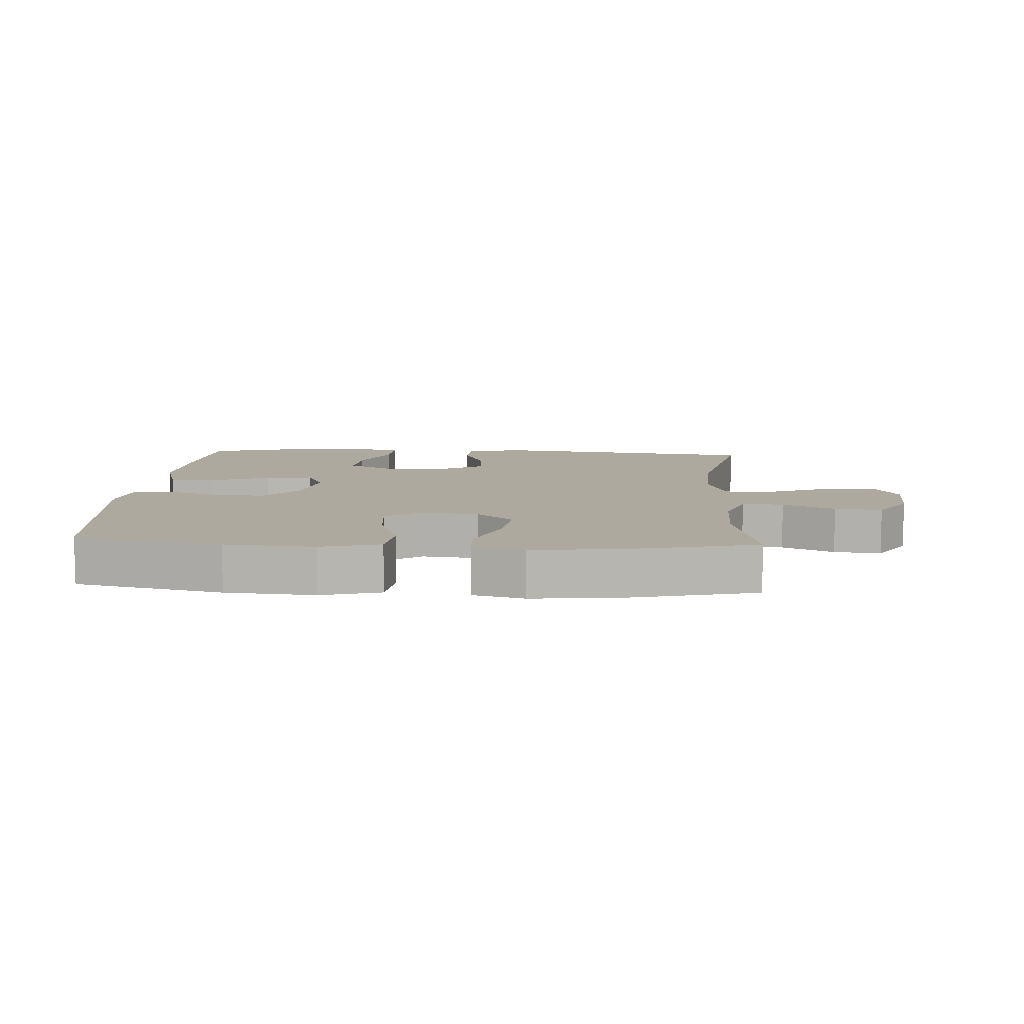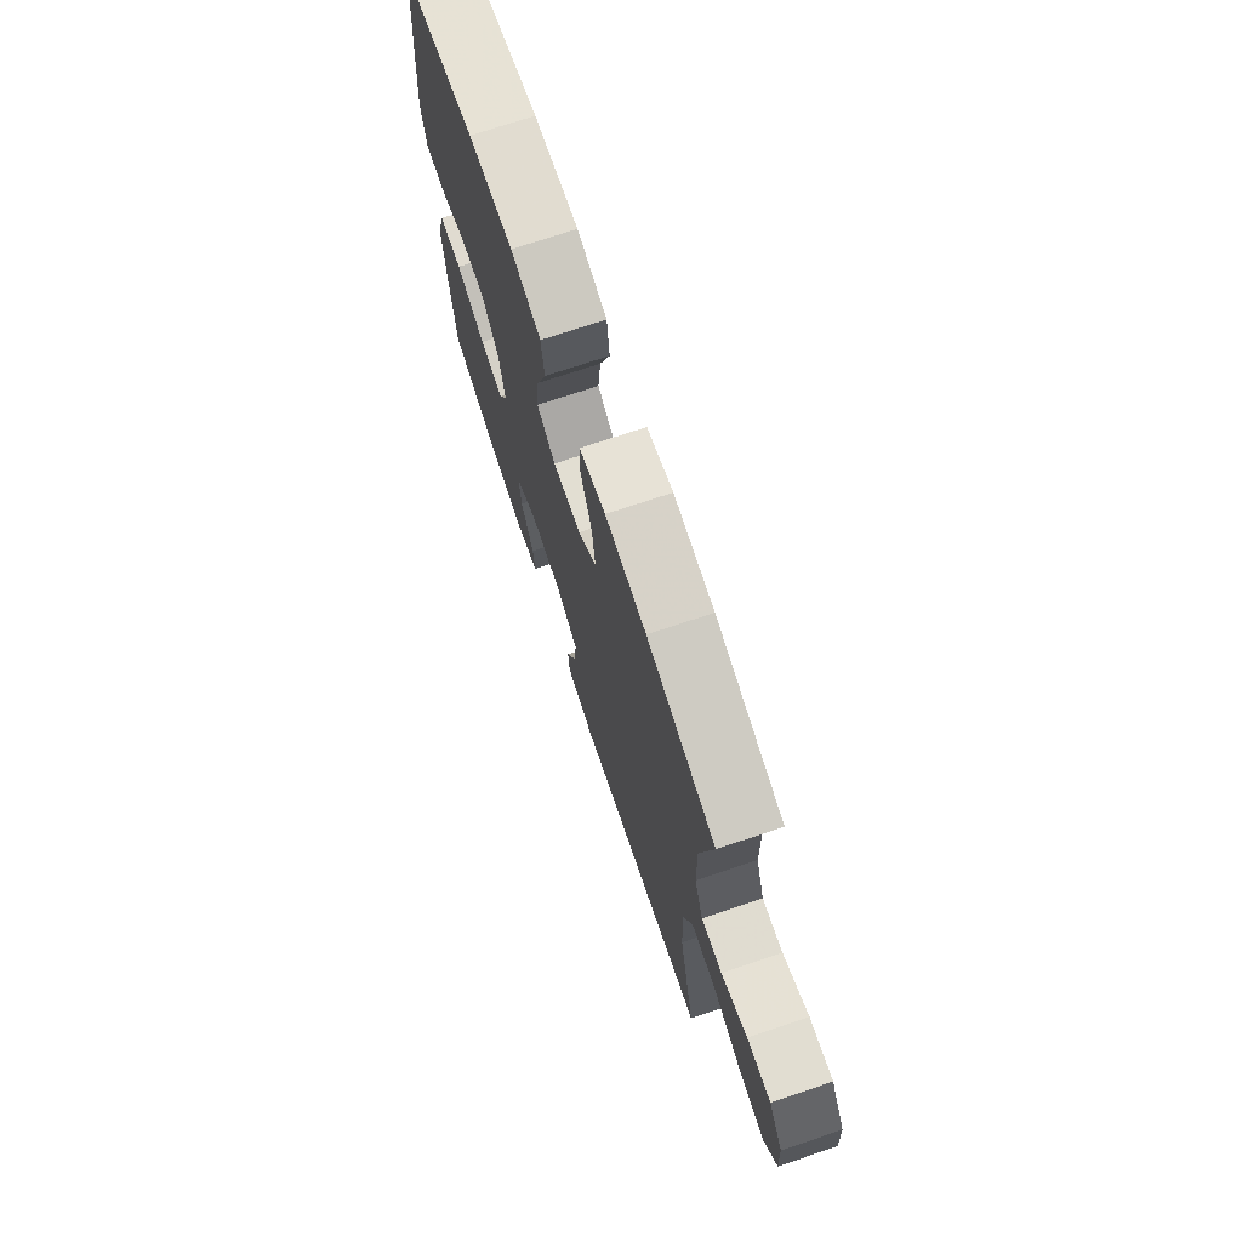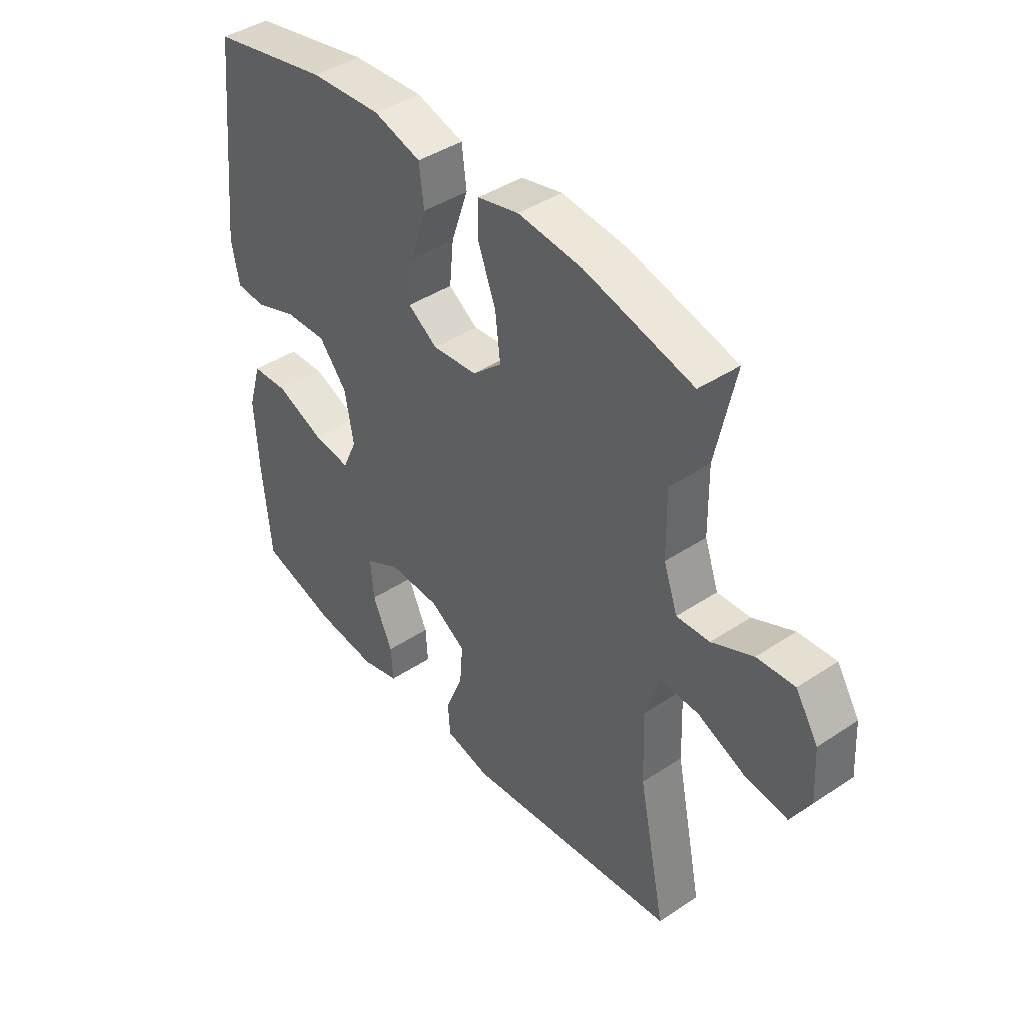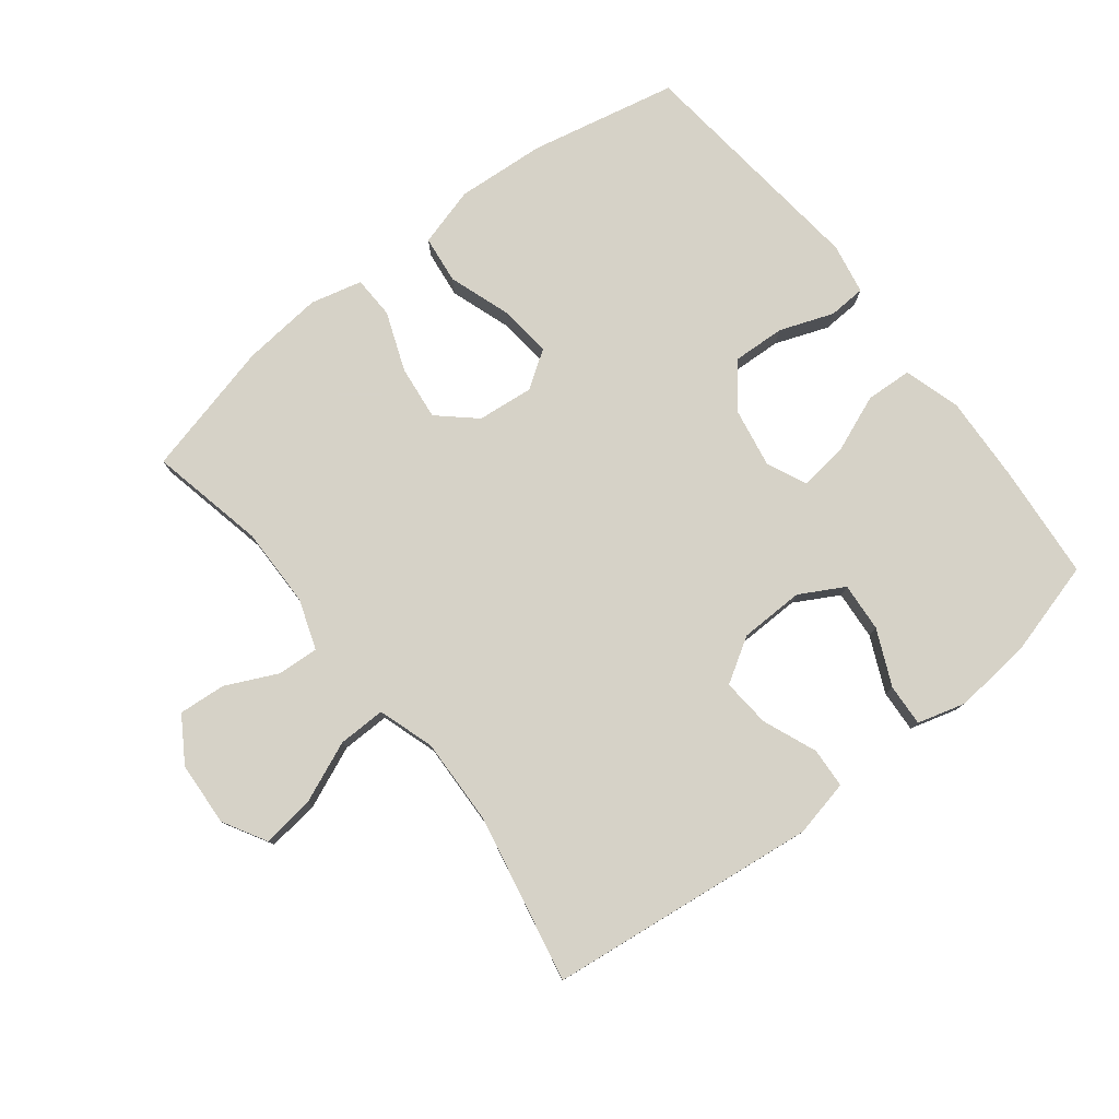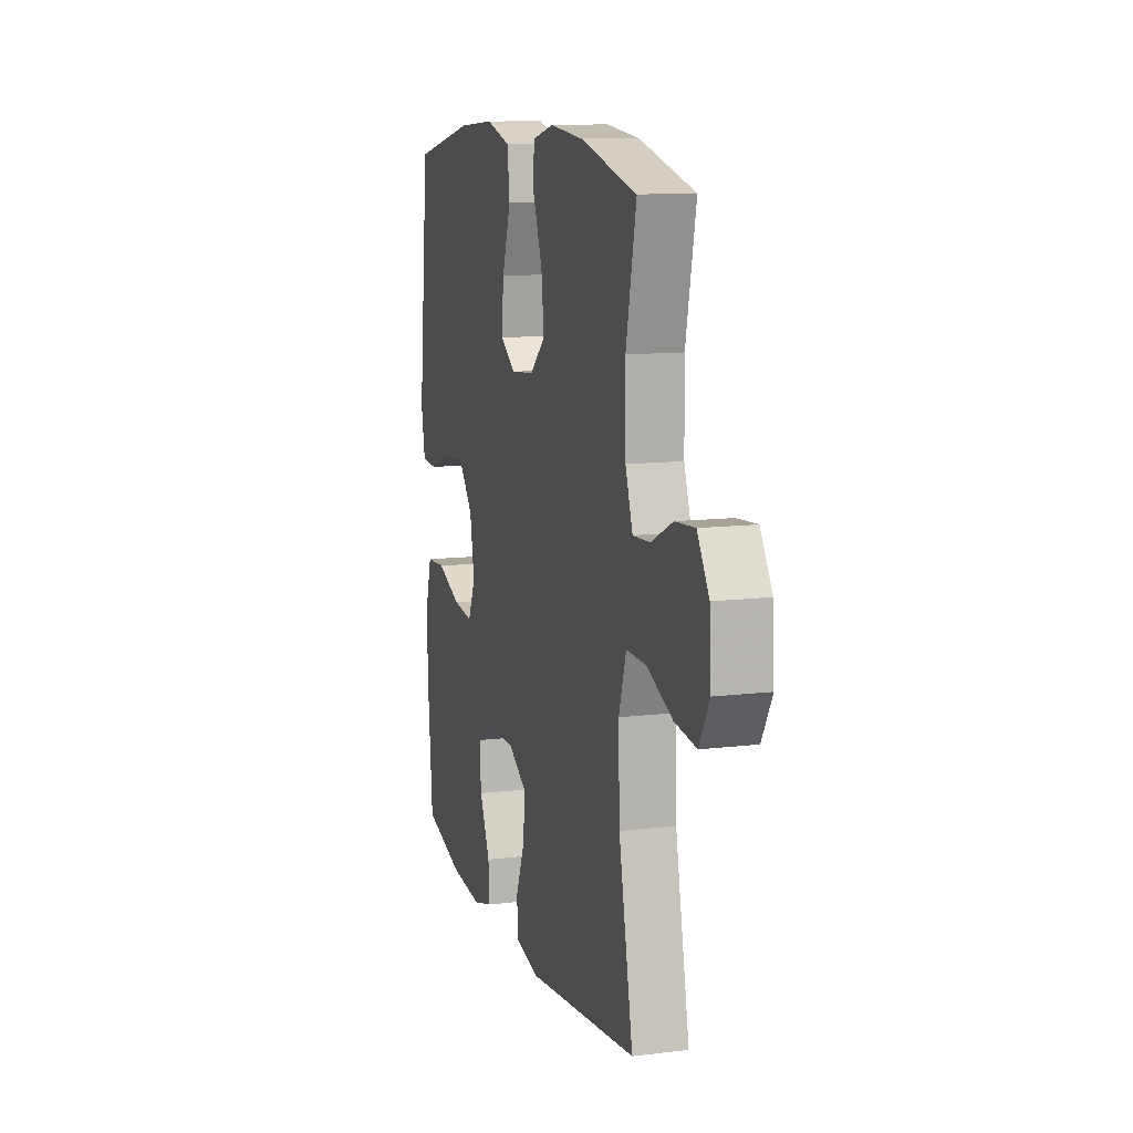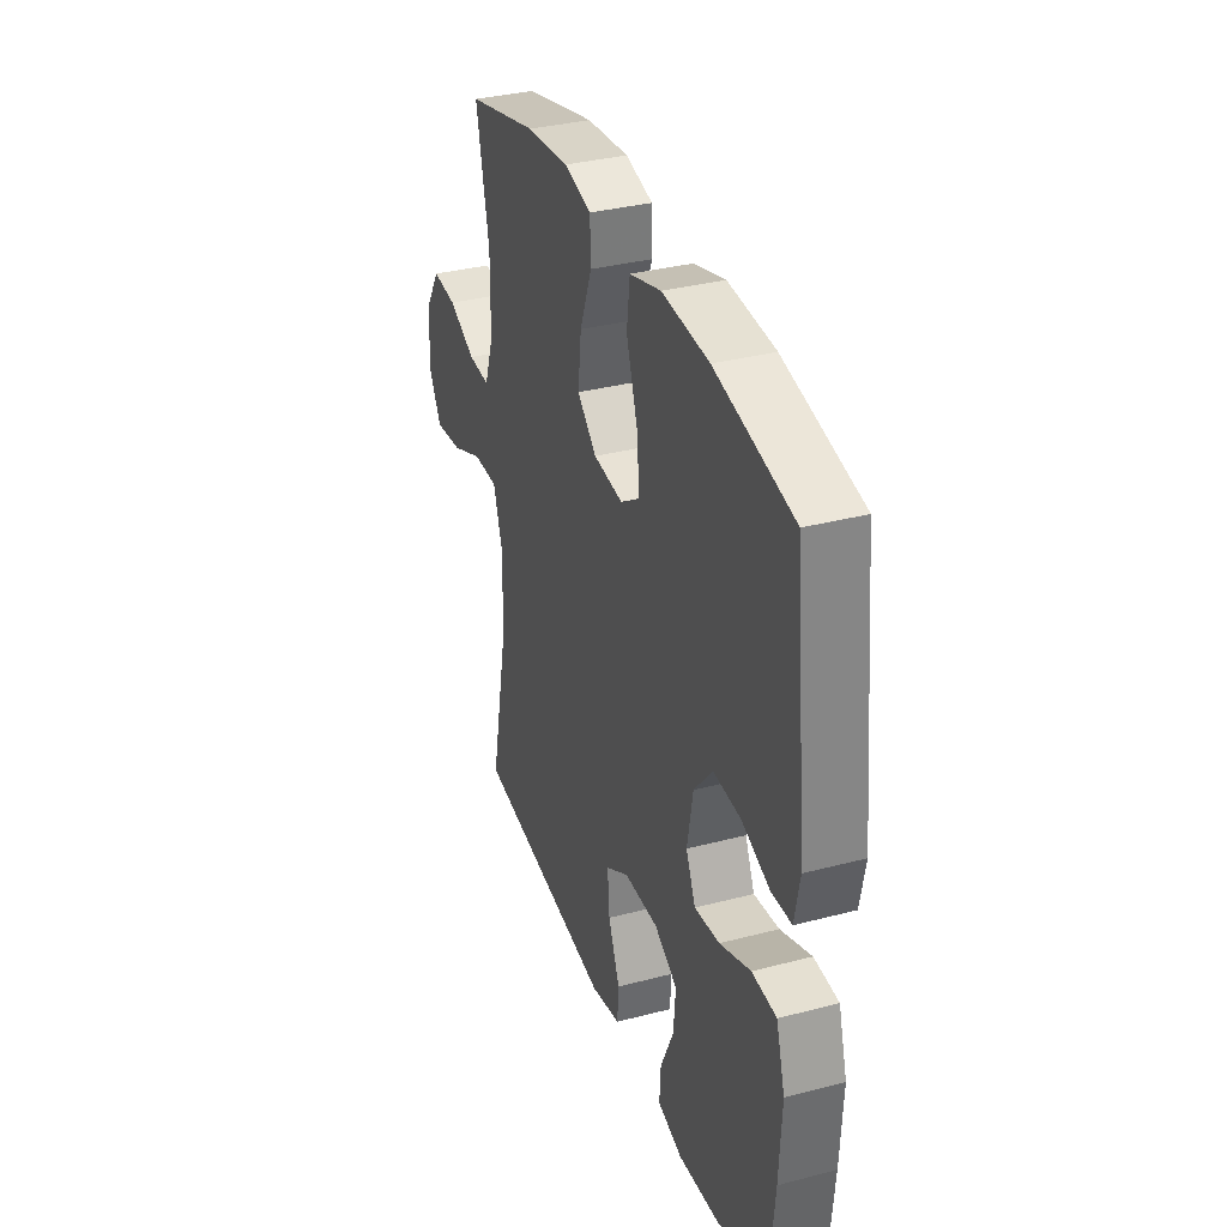
<metadata>
{"format":"obj","ext":"obj","renderer":"f3d","projection":"perspective","resolution":1024,"background":"white","views":[{"elev":9.0,"azim":3.7,"up":"+Y"},{"elev":72.8,"azim":71.5,"up":"+Z"},{"elev":42.4,"azim":51.6,"up":"+Z"},{"elev":78.5,"azim":141.9,"up":"+Y"},{"elev":11.6,"azim":73.6,"up":"+Z"},{"elev":34.3,"azim":-109.4,"up":"+Z"}]}
</metadata>
<code>
v 0.5 0.07 0.5
v 0.462 0.07 0.32
v 0.464 0.07 0.196
v 0.491 0.07 0.119
v 0.555 0.07 0.123
v 0.635 0.07 0.161
v 0.708 0.07 0.167
v 0.752 0.07 0.098
v 0.758 0.07 -0.002
v 0.72 0.07 -0.069
v 0.639 0.07 -0.059
v 0.544 0.07 -0.019
v 0.47 0.07 -0.018
v 0.442 0.07 -0.105
v 0.447 0.07 -0.241
v 0.5 0.07 -0.5
v 0.083 0.07 -0.55
v -0.005 0.07 -0.531
v -0.009 0.07 -0.469
v 0.025 0.07 -0.385
v 0.031 0.07 -0.31
v -0.038 0.07 -0.268
v -0.138 0.07 -0.266
v -0.206 0.07 -0.304
v -0.2 0.07 -0.38
v -0.161 0.07 -0.466
v -0.157 0.07 -0.531
v -0.231 0.07 -0.552
v -0.351 0.07 -0.541
v -0.5 0.07 -0.5
v -0.516 0.07 -0.323
v -0.523 0.07 -0.188
v -0.497 0.07 -0.1
v -0.425 0.07 -0.096
v -0.334 0.07 -0.132
v -0.26 0.07 -0.141
v -0.232 0.07 -0.079
v -0.249 0.07 0.015
v -0.303 0.07 0.08
v -0.384 0.07 0.076
v -0.467 0.07 0.045
v -0.525 0.07 0.048
v -0.54 0.07 0.126
v -0.5 0.07 0.5
v -0.271 0.07 0.549
v -0.133 0.07 0.559
v -0.041 0.07 0.533
v -0.032 0.07 0.459
v -0.065 0.07 0.362
v -0.073 0.07 0.28
v -0.016 0.07 0.242
v 0.071 0.07 0.251
v 0.128 0.07 0.302
v 0.118 0.07 0.387
v 0.083 0.07 0.478
v 0.085 0.07 0.544
v 0.165 0.07 0.564
v 0.29 0.07 0.552
v 0.5 0 0.5
v 0.462 0 0.32
v 0.464 0 0.196
v 0.491 0 0.119
v 0.555 0 0.123
v 0.635 0 0.161
v 0.708 0 0.167
v 0.752 0 0.098
v 0.758 0 -0.002
v 0.72 0 -0.069
v 0.639 0 -0.059
v 0.544 0 -0.019
v 0.47 0 -0.018
v 0.442 0 -0.105
v 0.447 0 -0.241
v 0.5 0 -0.5
v 0.083 0 -0.55
v -0.005 0 -0.531
v -0.009 0 -0.469
v 0.025 0 -0.385
v 0.031 0 -0.31
v -0.038 0 -0.268
v -0.138 0 -0.266
v -0.206 0 -0.304
v -0.2 0 -0.38
v -0.161 0 -0.466
v -0.157 0 -0.531
v -0.231 0 -0.552
v -0.351 0 -0.541
v -0.5 0 -0.5
v -0.516 0 -0.323
v -0.523 0 -0.188
v -0.497 0 -0.1
v -0.425 0 -0.096
v -0.334 0 -0.132
v -0.26 0 -0.141
v -0.232 0 -0.079
v -0.249 0 0.015
v -0.303 0 0.08
v -0.384 0 0.076
v -0.467 0 0.045
v -0.525 0 0.048
v -0.54 0 0.126
v -0.5 0 0.5
v -0.271 0 0.549
v -0.133 0 0.559
v -0.041 0 0.533
v -0.032 0 0.459
v -0.065 0 0.362
v -0.073 0 0.28
v -0.016 0 0.242
v 0.071 0 0.251
v 0.128 0 0.302
v 0.118 0 0.387
v 0.083 0 0.478
v 0.085 0 0.544
v 0.165 0 0.564
v 0.29 0 0.552
f 58 1 2
f 57 58 2
f 56 57 2
f 55 56 2
f 54 55 2
f 53 54 2 3
f 52 53 3 4
f 51 52 4
f 47 48 49
f 46 47 49
f 45 46 49
f 44 45 49
f 43 44 49
f 42 43 49
f 41 42 49
f 40 41 49
f 39 40 49 50
f 38 39 50 51
f 33 34 35
f 32 33 35
f 31 32 35
f 30 31 35
f 29 30 35
f 28 29 35
f 27 28 35
f 26 27 35
f 25 26 35
f 24 25 35 36
f 23 24 36 37
f 18 19 20
f 17 18 20
f 16 17 20
f 15 16 20
f 14 15 20 21
f 13 14 21 22
f 10 11 12
f 9 10 12
f 8 9 12
f 7 8 12
f 6 7 12
f 5 6 12
f 4 5 12 13
f 37 38 51
f 23 37 51
f 22 23 51
f 13 22 51
f 4 13 51
f 60 59 116
f 60 116 115
f 60 115 114
f 60 114 113
f 60 113 112
f 61 60 112 111
f 62 61 111 110
f 62 110 109
f 107 106 105
f 107 105 104
f 107 104 103
f 107 103 102
f 107 102 101
f 107 101 100
f 107 100 99
f 107 99 98
f 108 107 98 97
f 109 108 97 96
f 93 92 91
f 93 91 90
f 93 90 89
f 93 89 88
f 93 88 87
f 93 87 86
f 93 86 85
f 93 85 84
f 93 84 83
f 94 93 83 82
f 95 94 82 81
f 78 77 76
f 78 76 75
f 78 75 74
f 78 74 73
f 79 78 73 72
f 80 79 72 71
f 70 69 68
f 70 68 67
f 70 67 66
f 70 66 65
f 70 65 64
f 70 64 63
f 71 70 63 62
f 109 96 95
f 109 95 81
f 109 81 80
f 109 80 71
f 109 71 62
f 1 59 60 2
f 2 60 61 3
f 3 61 62 4
f 4 62 63 5
f 5 63 64 6
f 6 64 65 7
f 7 65 66 8
f 8 66 67 9
f 9 67 68 10
f 10 68 69 11
f 11 69 70 12
f 12 70 71 13
f 13 71 72 14
f 14 72 73 15
f 15 73 74 16
f 16 74 75 17
f 17 75 76 18
f 18 76 77 19
f 19 77 78 20
f 20 78 79 21
f 21 79 80 22
f 22 80 81 23
f 23 81 82 24
f 24 82 83 25
f 25 83 84 26
f 26 84 85 27
f 27 85 86 28
f 28 86 87 29
f 29 87 88 30
f 30 88 89 31
f 31 89 90 32
f 32 90 91 33
f 33 91 92 34
f 34 92 93 35
f 35 93 94 36
f 36 94 95 37
f 37 95 96 38
f 38 96 97 39
f 39 97 98 40
f 40 98 99 41
f 41 99 100 42
f 42 100 101 43
f 43 101 102 44
f 44 102 103 45
f 45 103 104 46
f 46 104 105 47
f 47 105 106 48
f 48 106 107 49
f 49 107 108 50
f 50 108 109 51
f 51 109 110 52
f 52 110 111 53
f 53 111 112 54
f 54 112 113 55
f 55 113 114 56
f 56 114 115 57
f 57 115 116 58
f 58 116 59 1

</code>
